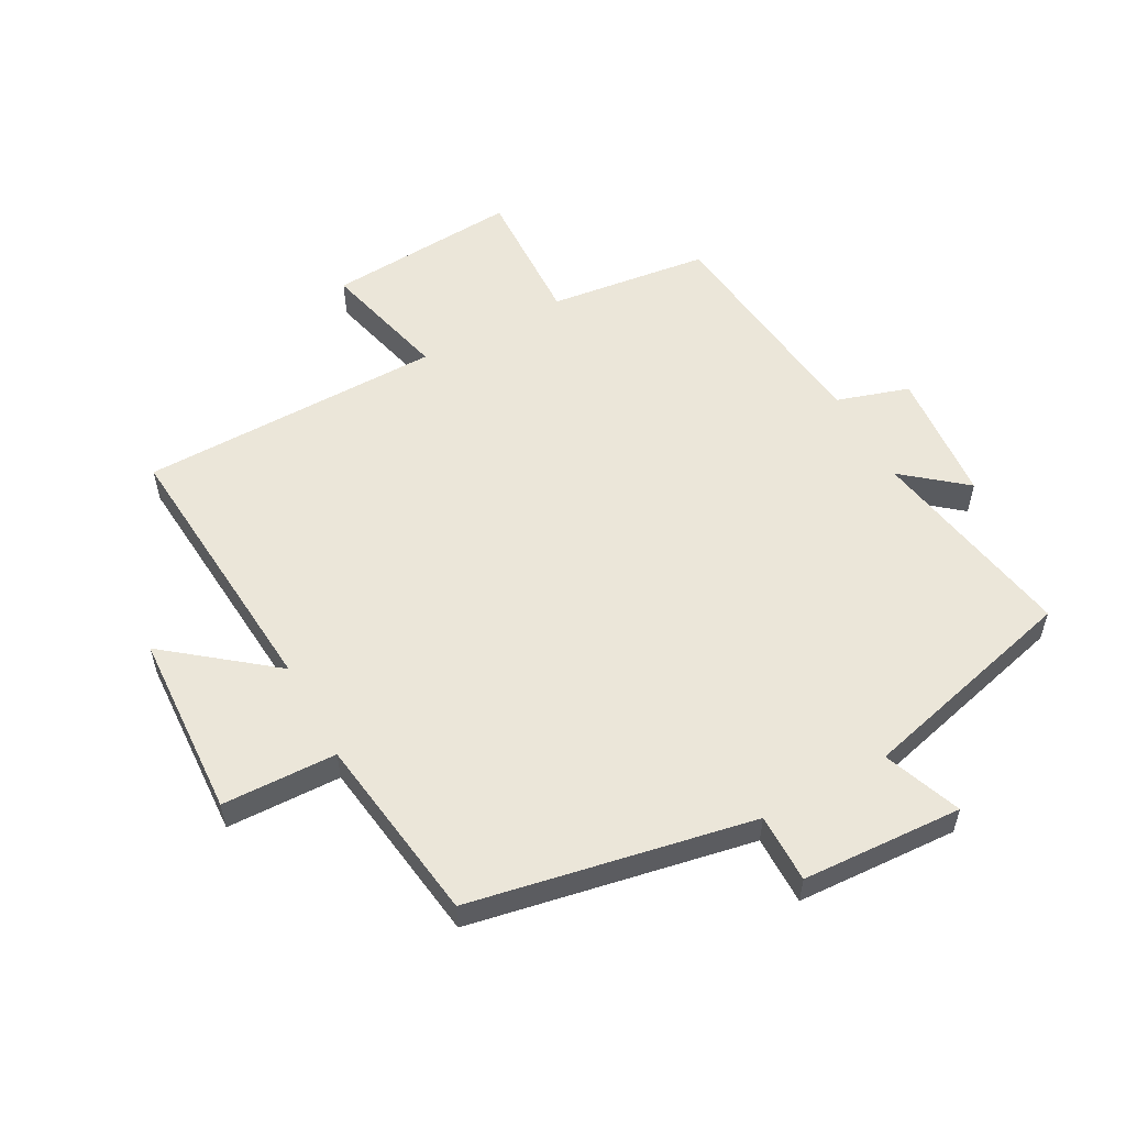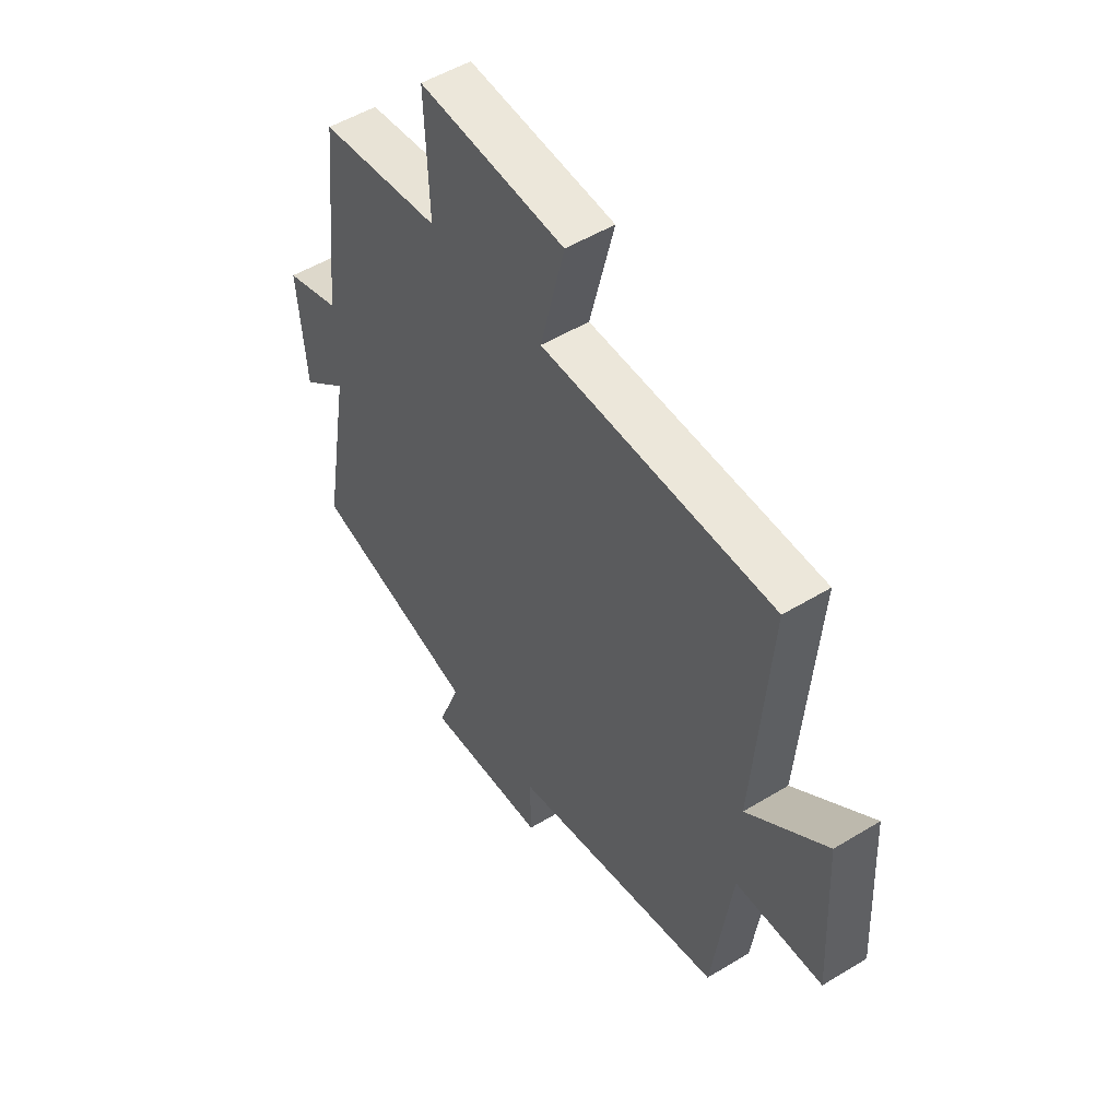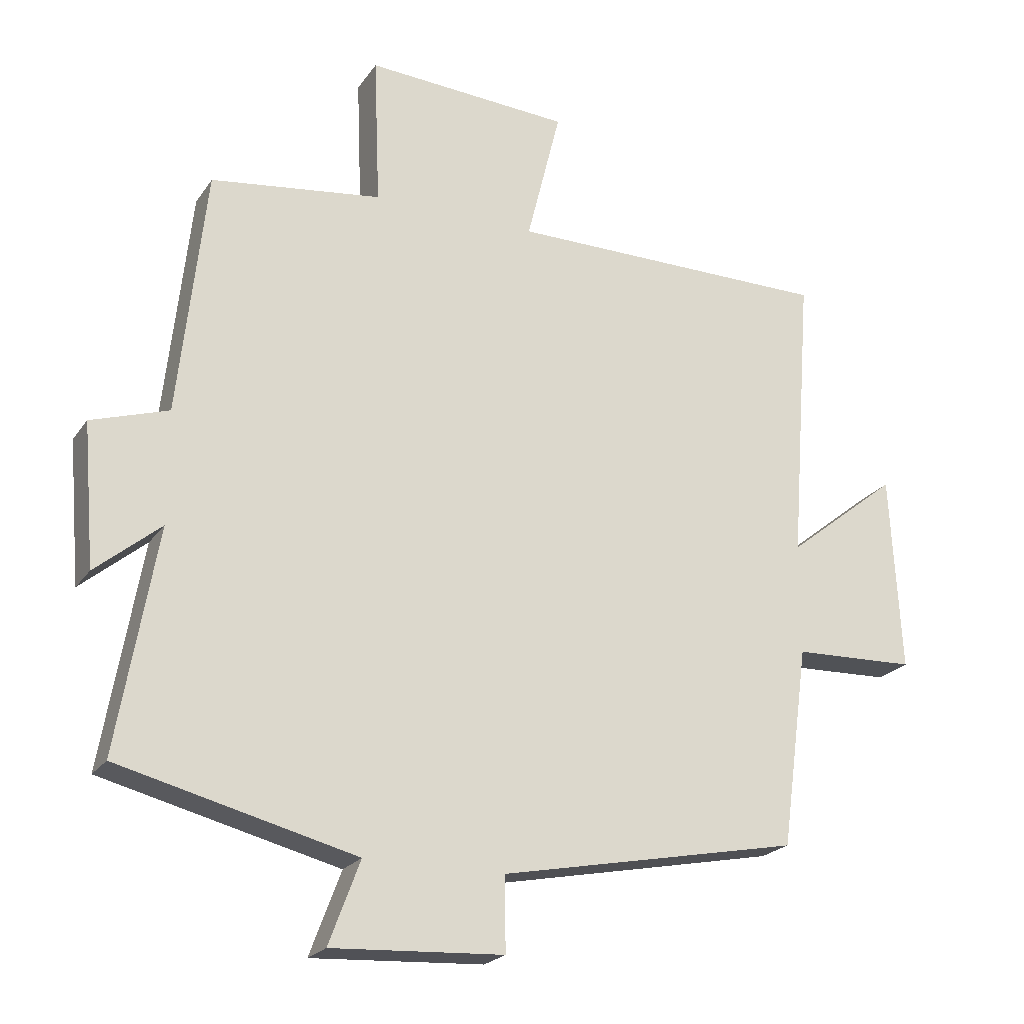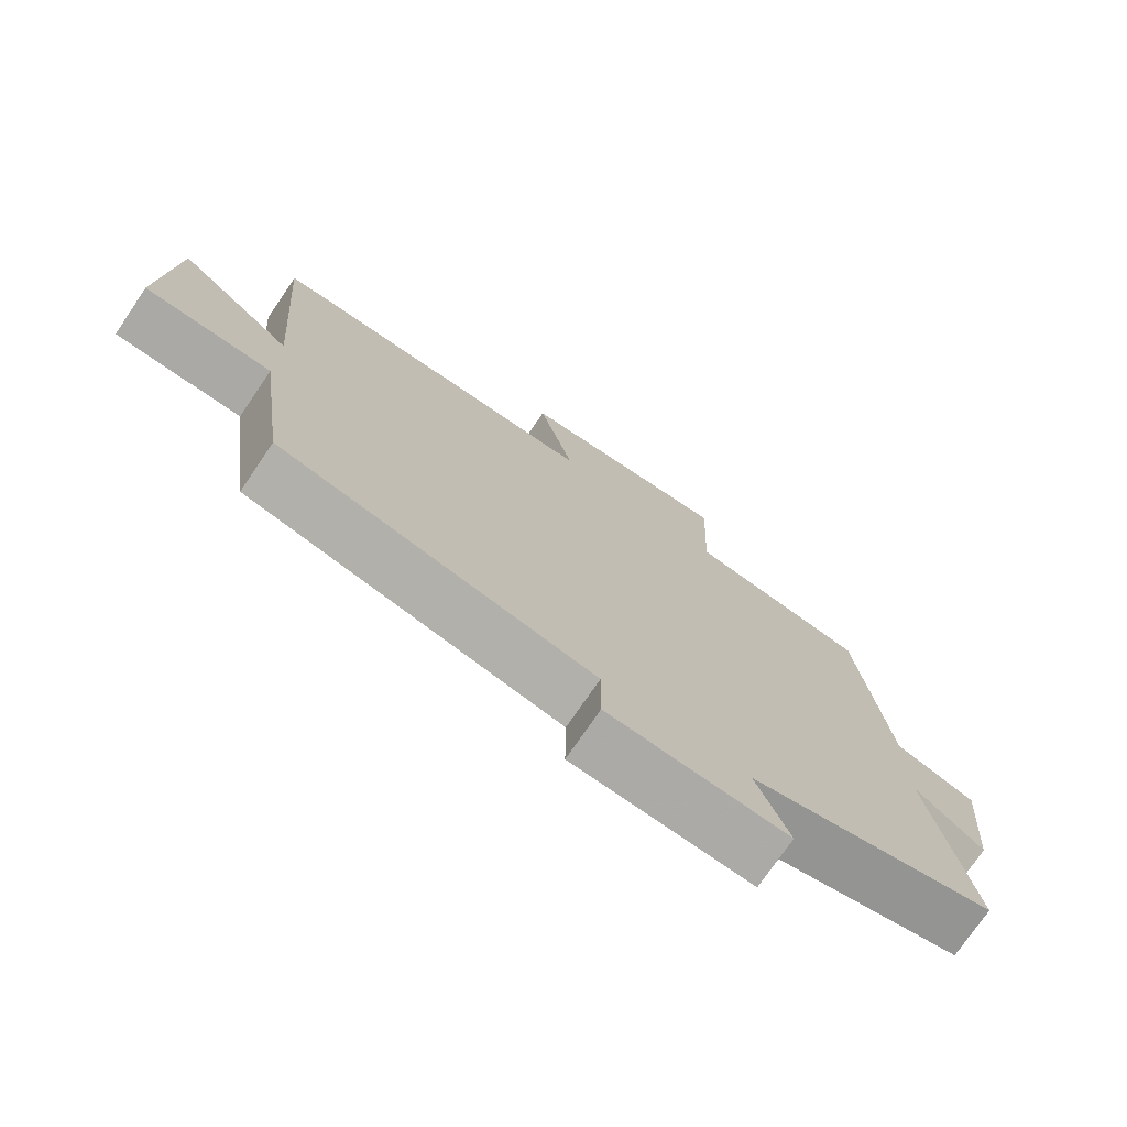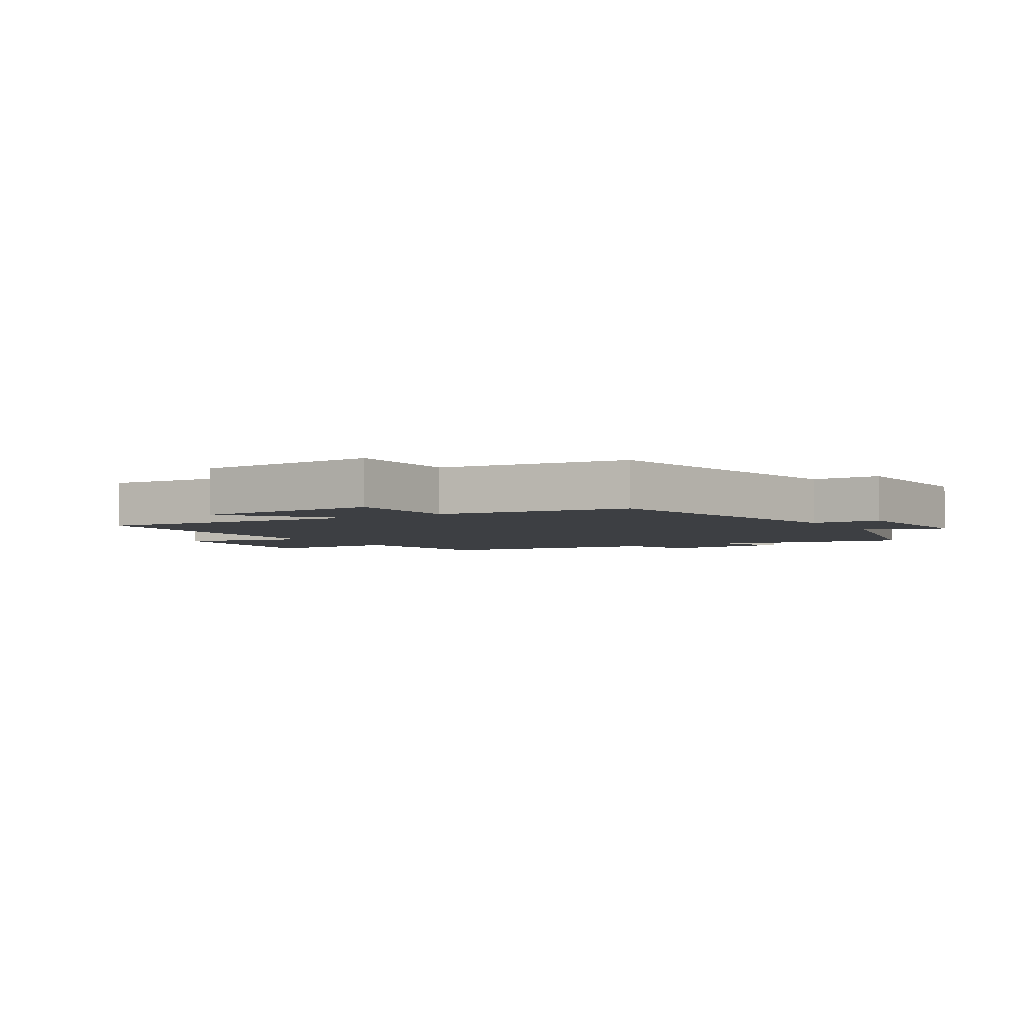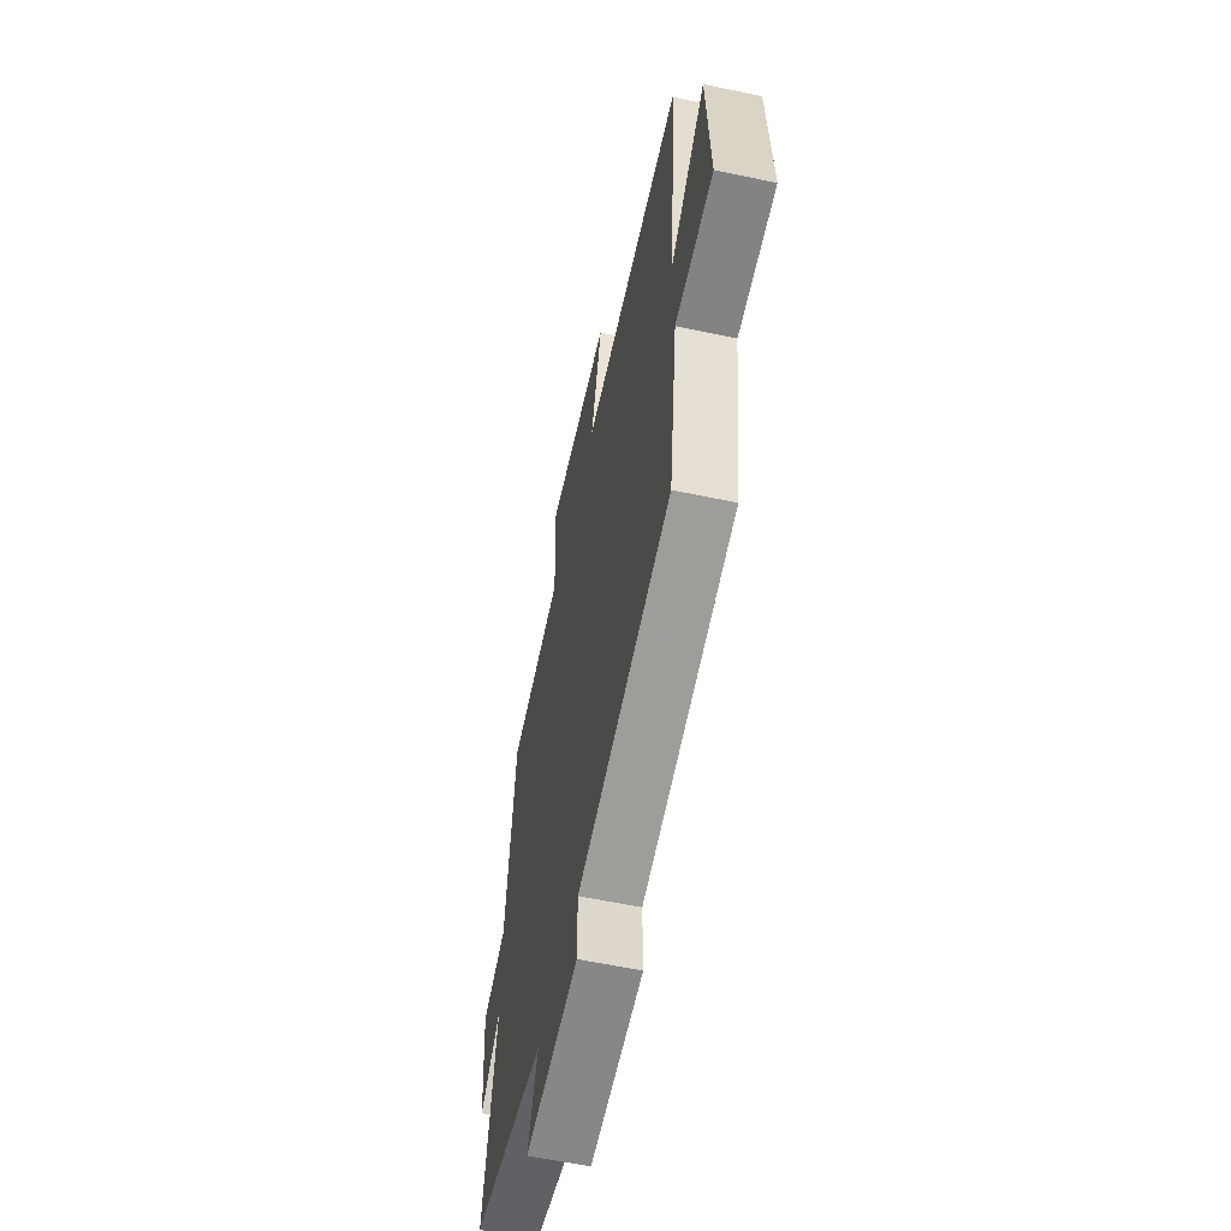
<metadata>
{"format":"obj","ext":"obj","renderer":"f3d","projection":"perspective","resolution":1024,"background":"white","views":[{"elev":55.7,"azim":151.2,"up":"+Y"},{"elev":51.4,"azim":56.5,"up":"+Z"},{"elev":-22.0,"azim":-25.2,"up":"+Z"},{"elev":-74.8,"azim":145.7,"up":"+Z"},{"elev":-3.8,"azim":121.6,"up":"+Y"},{"elev":-59.2,"azim":77.7,"up":"+Z"}]}
</metadata>
<code>
v 0.459 0.07 -0.411
v 0.007 0.07 -0.5
v 0.008 0.07 -0.611
v -0.25 0.07 -0.625
v -0.203 0.07 -0.5
v -0.559 0.07 -0.41
v -0.5 0.07 -0.074
v -0.598 0.07 -0.155
v -0.616 0.07 0.059
v -0.5 0.07 0.096
v -0.459 0.07 0.467
v -0.202 0.07 0.5
v -0.211 0.07 0.725
v 0.097 0.07 0.705
v 0.046 0.07 0.5
v 0.533 0.07 0.497
v 0.5 0.07 0.059
v 0.668 0.07 0.193
v 0.684 0.07 -0.103
v 0.5 0.07 -0.109
v 0.459 0 -0.411
v 0.007 0 -0.5
v 0.008 0 -0.611
v -0.25 0 -0.625
v -0.203 0 -0.5
v -0.559 0 -0.41
v -0.5 0 -0.074
v -0.598 0 -0.155
v -0.616 0 0.059
v -0.5 0 0.096
v -0.459 0 0.467
v -0.202 0 0.5
v -0.211 0 0.725
v 0.097 0 0.705
v 0.046 0 0.5
v 0.533 0 0.497
v 0.5 0 0.059
v 0.668 0 0.193
v 0.684 0 -0.103
v 0.5 0 -0.109
f 17 18 19 20
f 17 20 1 2
f 15 16 17 2
f 12 13 14 15
f 10 11 12 15
f 10 15 2
f 7 8 9 10
f 7 10 2 3
f 5 6 7
f 5 7 3
f 3 4 5
f 40 39 38 37
f 22 21 40 37
f 22 37 36 35
f 35 34 33 32
f 35 32 31 30
f 22 35 30
f 30 29 28 27
f 23 22 30 27
f 27 26 25
f 23 27 25
f 25 24 23
f 1 21 22 2
f 2 22 23 3
f 3 23 24 4
f 4 24 25 5
f 5 25 26 6
f 6 26 27 7
f 7 27 28 8
f 8 28 29 9
f 9 29 30 10
f 10 30 31 11
f 11 31 32 12
f 12 32 33 13
f 13 33 34 14
f 14 34 35 15
f 15 35 36 16
f 16 36 37 17
f 17 37 38 18
f 18 38 39 19
f 19 39 40 20
f 20 40 21 1

</code>
